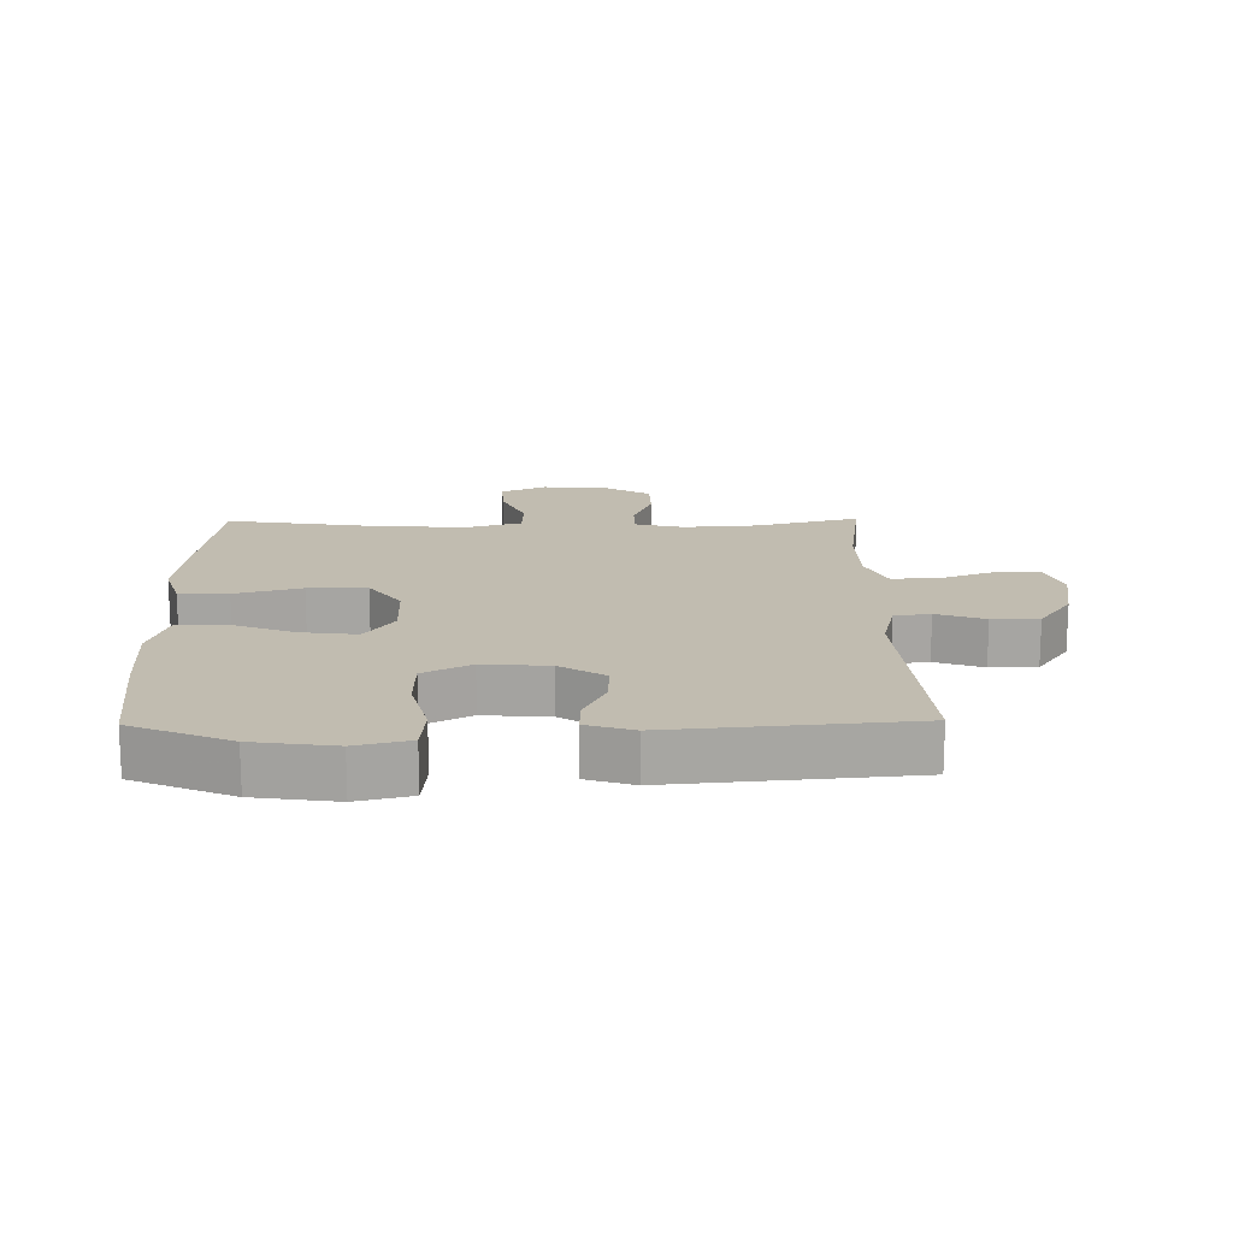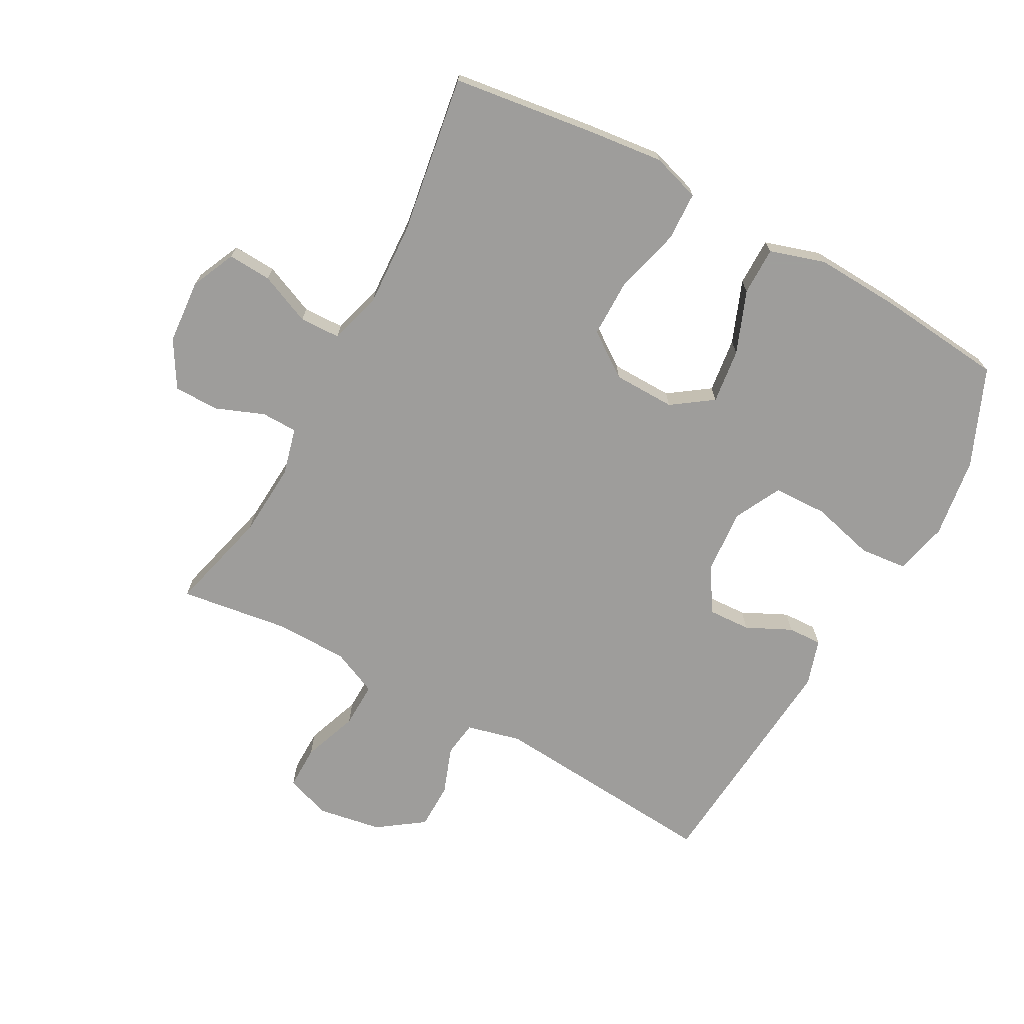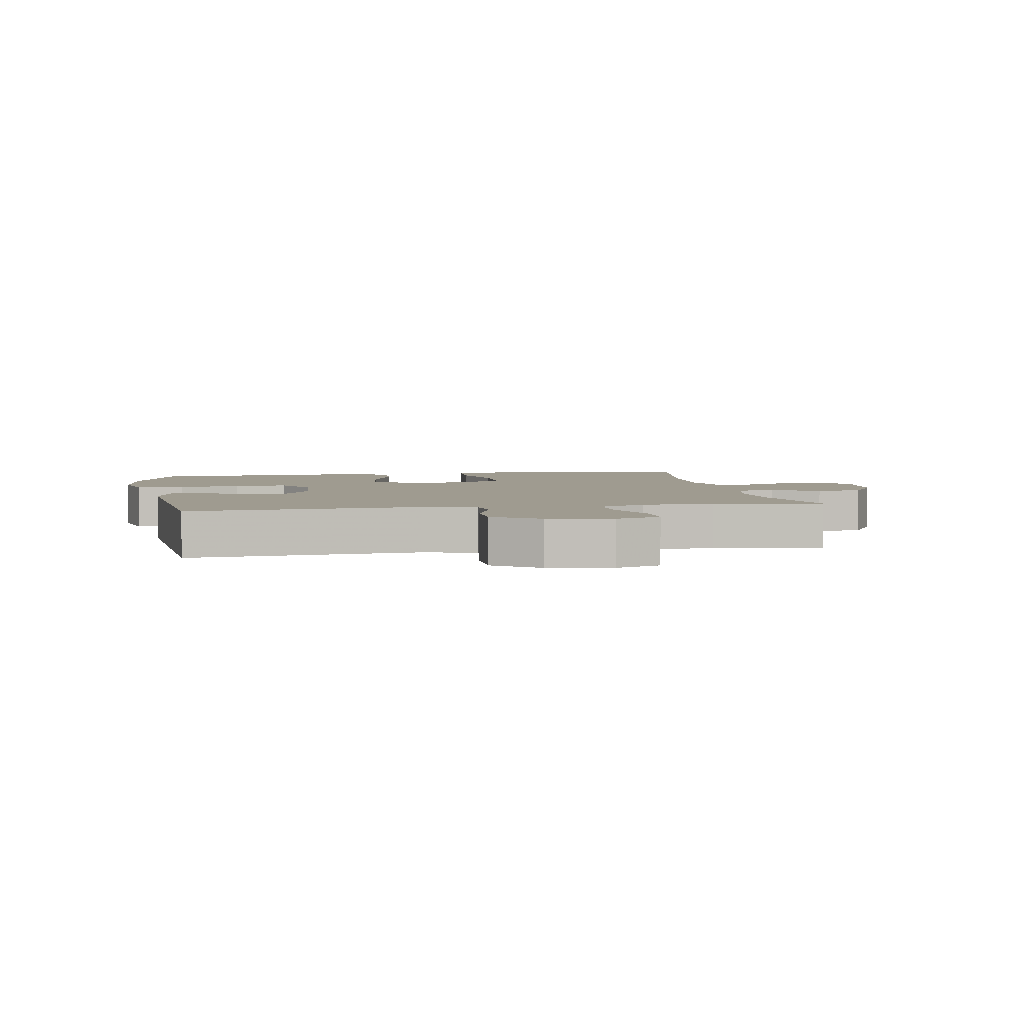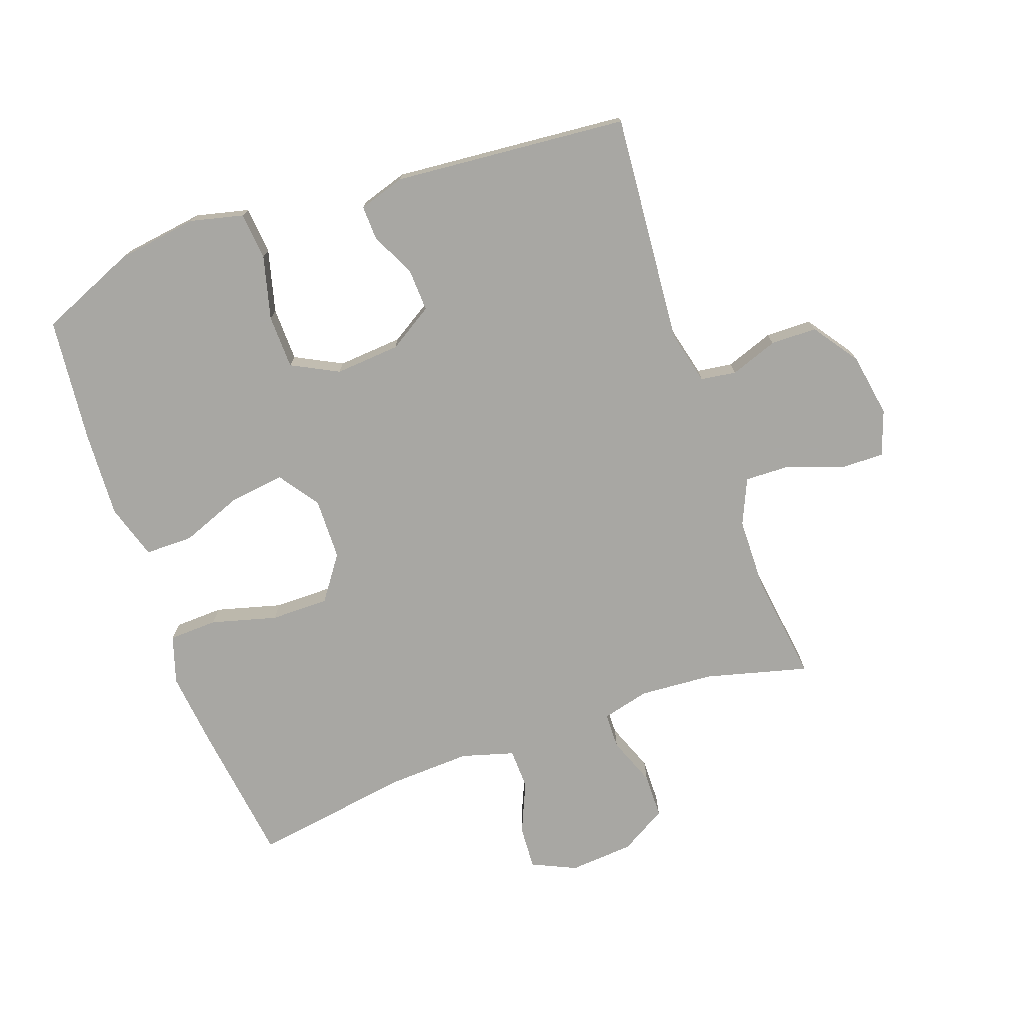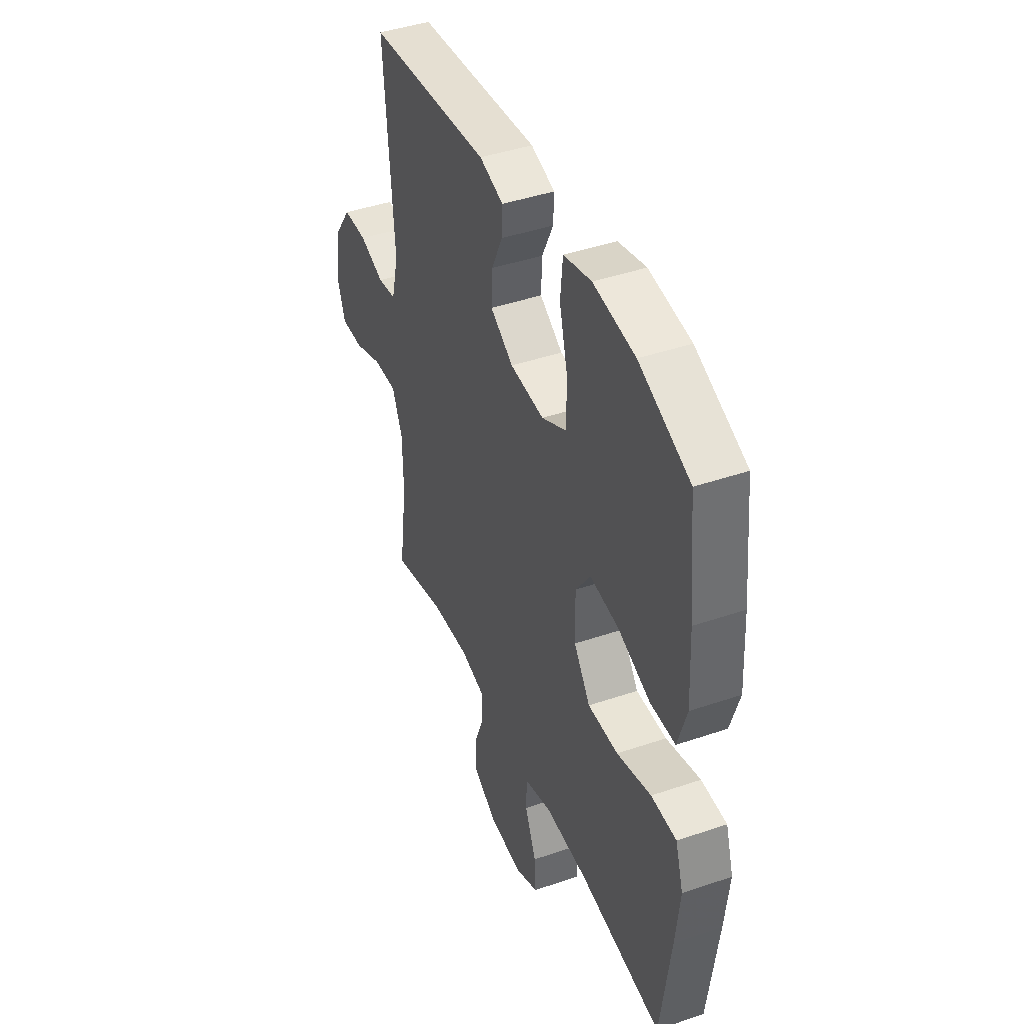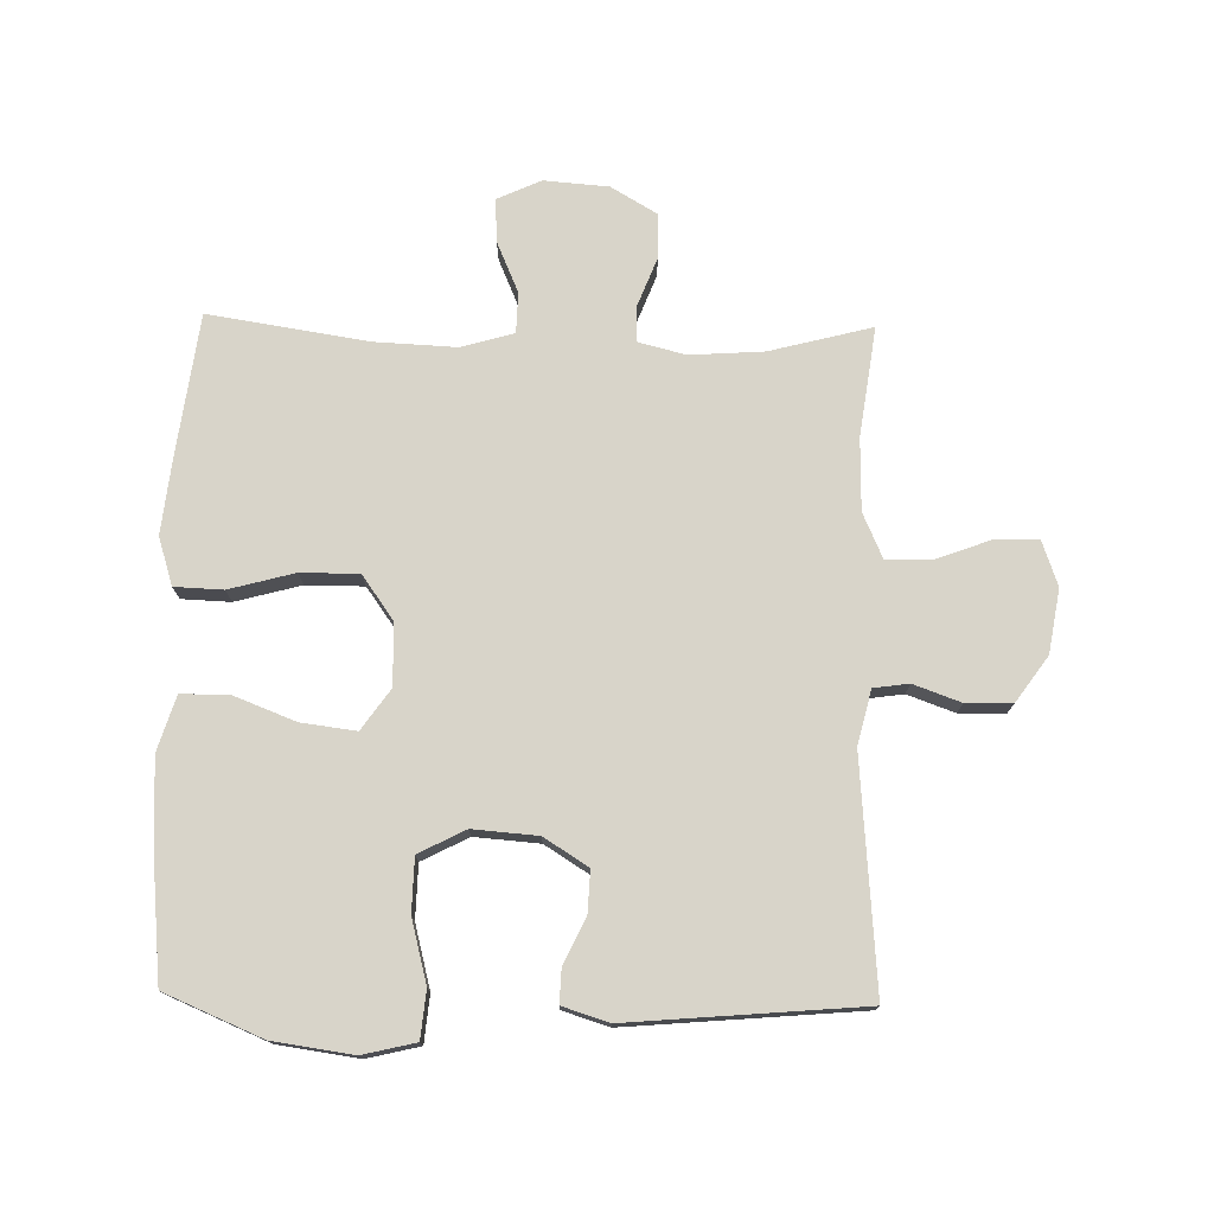
<metadata>
{"format":"obj","ext":"obj","renderer":"f3d","projection":"perspective","resolution":1024,"background":"white","views":[{"elev":16.4,"azim":-0.9,"up":"+Y"},{"elev":-70.7,"azim":-118.5,"up":"+Y"},{"elev":4.0,"azim":79.9,"up":"+Y"},{"elev":-74.5,"azim":19.5,"up":"+Y"},{"elev":42.7,"azim":-112.2,"up":"+Z"},{"elev":75.5,"azim":1.2,"up":"+Y"}]}
</metadata>
<code>
v -0.5 0.07 -0.5
v -0.53 0.07 -0.273
v -0.543 0.07 -0.155
v -0.519 0.07 -0.079
v -0.442 0.07 -0.076
v -0.338 0.07 -0.104
v -0.246 0.07 -0.104
v -0.196 0.07 -0.034
v -0.194 0.07 0.064
v -0.239 0.07 0.128
v -0.326 0.07 0.117
v -0.424 0.07 0.079
v -0.5 0.07 0.079
v -0.527 0.07 0.166
v -0.52 0.07 0.302
v -0.5 0.07 0.5
v -0.346 0.07 0.565
v -0.219 0.07 0.583
v -0.135 0.07 0.563
v -0.128 0.07 0.488
v -0.154 0.07 0.388
v -0.152 0.07 0.303
v -0.078 0.07 0.265
v 0.025 0.07 0.273
v 0.095 0.07 0.317
v 0.092 0.07 0.384
v 0.058 0.07 0.455
v 0.056 0.07 0.509
v 0.129 0.07 0.532
v 0.5 0.07 0.5
v 0.47 0.07 0.136
v 0.491 0.07 0.05
v 0.547 0.07 0.042
v 0.622 0.07 0.069
v 0.695 0.07 0.068
v 0.746 0.07 -0.004
v 0.763 0.07 -0.105
v 0.738 0.07 -0.176
v 0.669 0.07 -0.175
v 0.582 0.07 -0.143
v 0.51 0.07 -0.141
v 0.478 0.07 -0.213
v 0.476 0.07 -0.327
v 0.5 0.07 -0.5
v 0.338 0.07 -0.458
v 0.221 0.07 -0.45
v 0.146 0.07 -0.469
v 0.145 0.07 -0.526
v 0.175 0.07 -0.603
v 0.174 0.07 -0.674
v 0.101 0.07 -0.717
v -0.001 0.07 -0.725
v -0.071 0.07 -0.693
v -0.067 0.07 -0.624
v -0.032 0.07 -0.543
v -0.034 0.07 -0.479
v -0.117 0.07 -0.455
v -0.247 0.07 -0.461
v -0.5 0 -0.5
v -0.53 0 -0.273
v -0.543 0 -0.155
v -0.519 0 -0.079
v -0.442 0 -0.076
v -0.338 0 -0.104
v -0.246 0 -0.104
v -0.196 0 -0.034
v -0.194 0 0.064
v -0.239 0 0.128
v -0.326 0 0.117
v -0.424 0 0.079
v -0.5 0 0.079
v -0.527 0 0.166
v -0.52 0 0.302
v -0.5 0 0.5
v -0.346 0 0.565
v -0.219 0 0.583
v -0.135 0 0.563
v -0.128 0 0.488
v -0.154 0 0.388
v -0.152 0 0.303
v -0.078 0 0.265
v 0.025 0 0.273
v 0.095 0 0.317
v 0.092 0 0.384
v 0.058 0 0.455
v 0.056 0 0.509
v 0.129 0 0.532
v 0.5 0 0.5
v 0.47 0 0.136
v 0.491 0 0.05
v 0.547 0 0.042
v 0.622 0 0.069
v 0.695 0 0.068
v 0.746 0 -0.004
v 0.763 0 -0.105
v 0.738 0 -0.176
v 0.669 0 -0.175
v 0.582 0 -0.143
v 0.51 0 -0.141
v 0.478 0 -0.213
v 0.476 0 -0.327
v 0.5 0 -0.5
v 0.338 0 -0.458
v 0.221 0 -0.45
v 0.146 0 -0.469
v 0.145 0 -0.526
v 0.175 0 -0.603
v 0.174 0 -0.674
v 0.101 0 -0.717
v -0.001 0 -0.725
v -0.071 0 -0.693
v -0.067 0 -0.624
v -0.032 0 -0.543
v -0.034 0 -0.479
v -0.117 0 -0.455
v -0.247 0 -0.461
f 52 53 54 55
f 52 55 56
f 51 52 56
f 48 49 50 51
f 47 48 51 56
f 46 47 56 57
f 43 44 45
f 42 43 45 46
f 41 42 46 57
f 37 38 39 40
f 37 40 41
f 36 37 41
f 33 34 35 36
f 32 33 36 41
f 31 32 41 57
f 26 27 28 29
f 25 26 29 30
f 24 25 30 31
f 18 19 20 21
f 18 21 22
f 17 18 22
f 16 17 22
f 15 16 22
f 14 15 22 23
f 11 12 13 14
f 10 11 14 23
f 3 4 5 6
f 3 6 7
f 58 1 2 3
f 58 3 7
f 57 58 7 8
f 31 57 8 9
f 23 24 31
f 9 10 23 31
f 113 112 111 110
f 114 113 110
f 114 110 109
f 109 108 107 106
f 114 109 106 105
f 115 114 105 104
f 103 102 101
f 104 103 101 100
f 115 104 100 99
f 98 97 96 95
f 99 98 95
f 99 95 94
f 94 93 92 91
f 99 94 91 90
f 115 99 90 89
f 87 86 85 84
f 88 87 84 83
f 89 88 83 82
f 79 78 77 76
f 80 79 76
f 80 76 75
f 80 75 74
f 80 74 73
f 81 80 73 72
f 72 71 70 69
f 81 72 69 68
f 64 63 62 61
f 65 64 61
f 61 60 59 116
f 65 61 116
f 66 65 116 115
f 67 66 115 89
f 89 82 81
f 89 81 68 67
f 1 59 60 2
f 2 60 61 3
f 3 61 62 4
f 4 62 63 5
f 5 63 64 6
f 6 64 65 7
f 7 65 66 8
f 8 66 67 9
f 9 67 68 10
f 10 68 69 11
f 11 69 70 12
f 12 70 71 13
f 13 71 72 14
f 14 72 73 15
f 15 73 74 16
f 16 74 75 17
f 17 75 76 18
f 18 76 77 19
f 19 77 78 20
f 20 78 79 21
f 21 79 80 22
f 22 80 81 23
f 23 81 82 24
f 24 82 83 25
f 25 83 84 26
f 26 84 85 27
f 27 85 86 28
f 28 86 87 29
f 29 87 88 30
f 30 88 89 31
f 31 89 90 32
f 32 90 91 33
f 33 91 92 34
f 34 92 93 35
f 35 93 94 36
f 36 94 95 37
f 37 95 96 38
f 38 96 97 39
f 39 97 98 40
f 40 98 99 41
f 41 99 100 42
f 42 100 101 43
f 43 101 102 44
f 44 102 103 45
f 45 103 104 46
f 46 104 105 47
f 47 105 106 48
f 48 106 107 49
f 49 107 108 50
f 50 108 109 51
f 51 109 110 52
f 52 110 111 53
f 53 111 112 54
f 54 112 113 55
f 55 113 114 56
f 56 114 115 57
f 57 115 116 58
f 58 116 59 1

</code>
